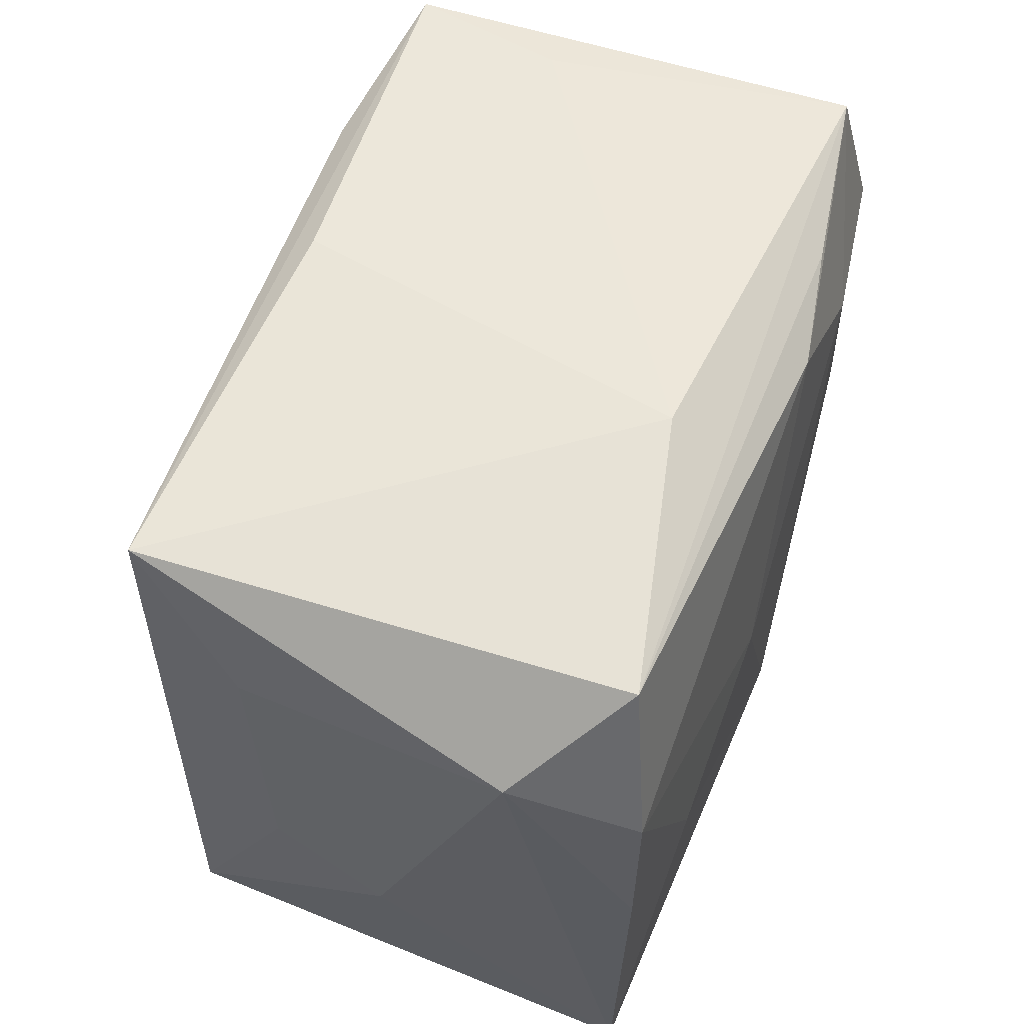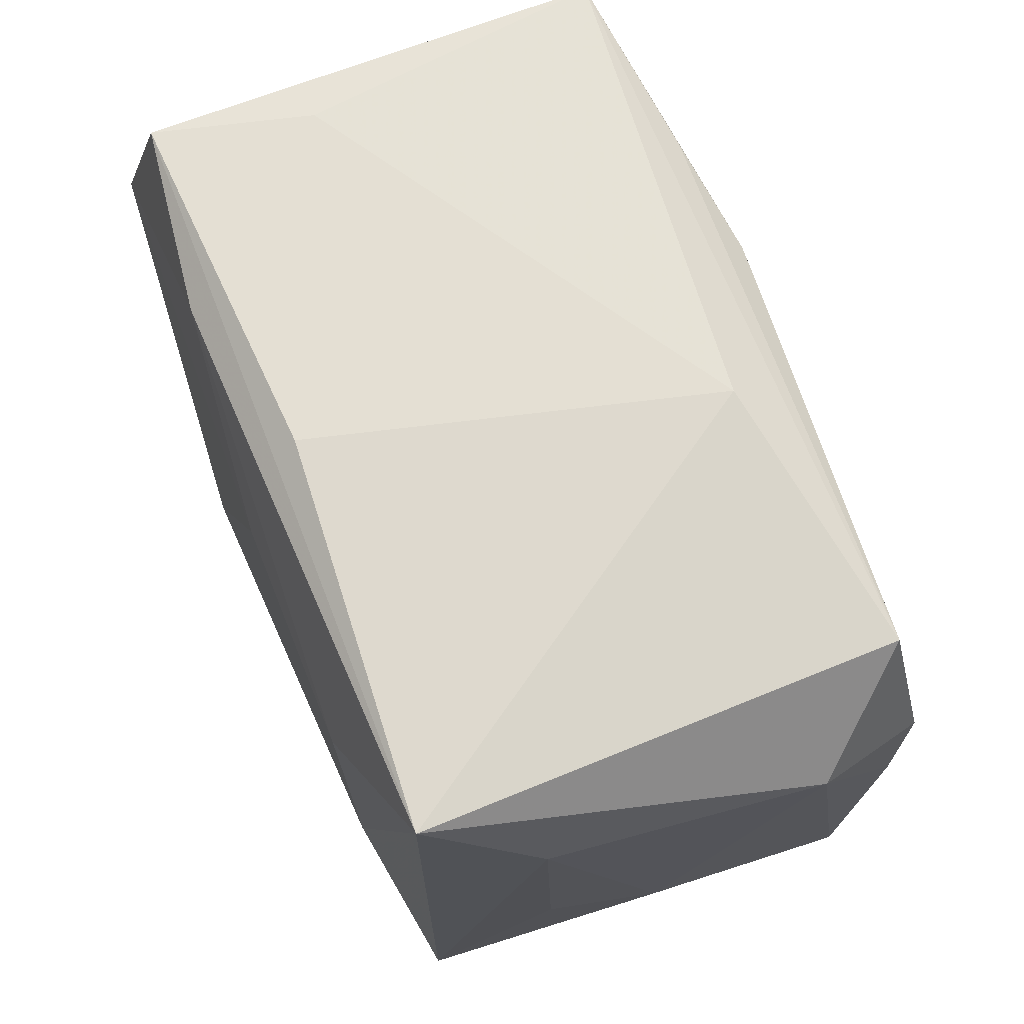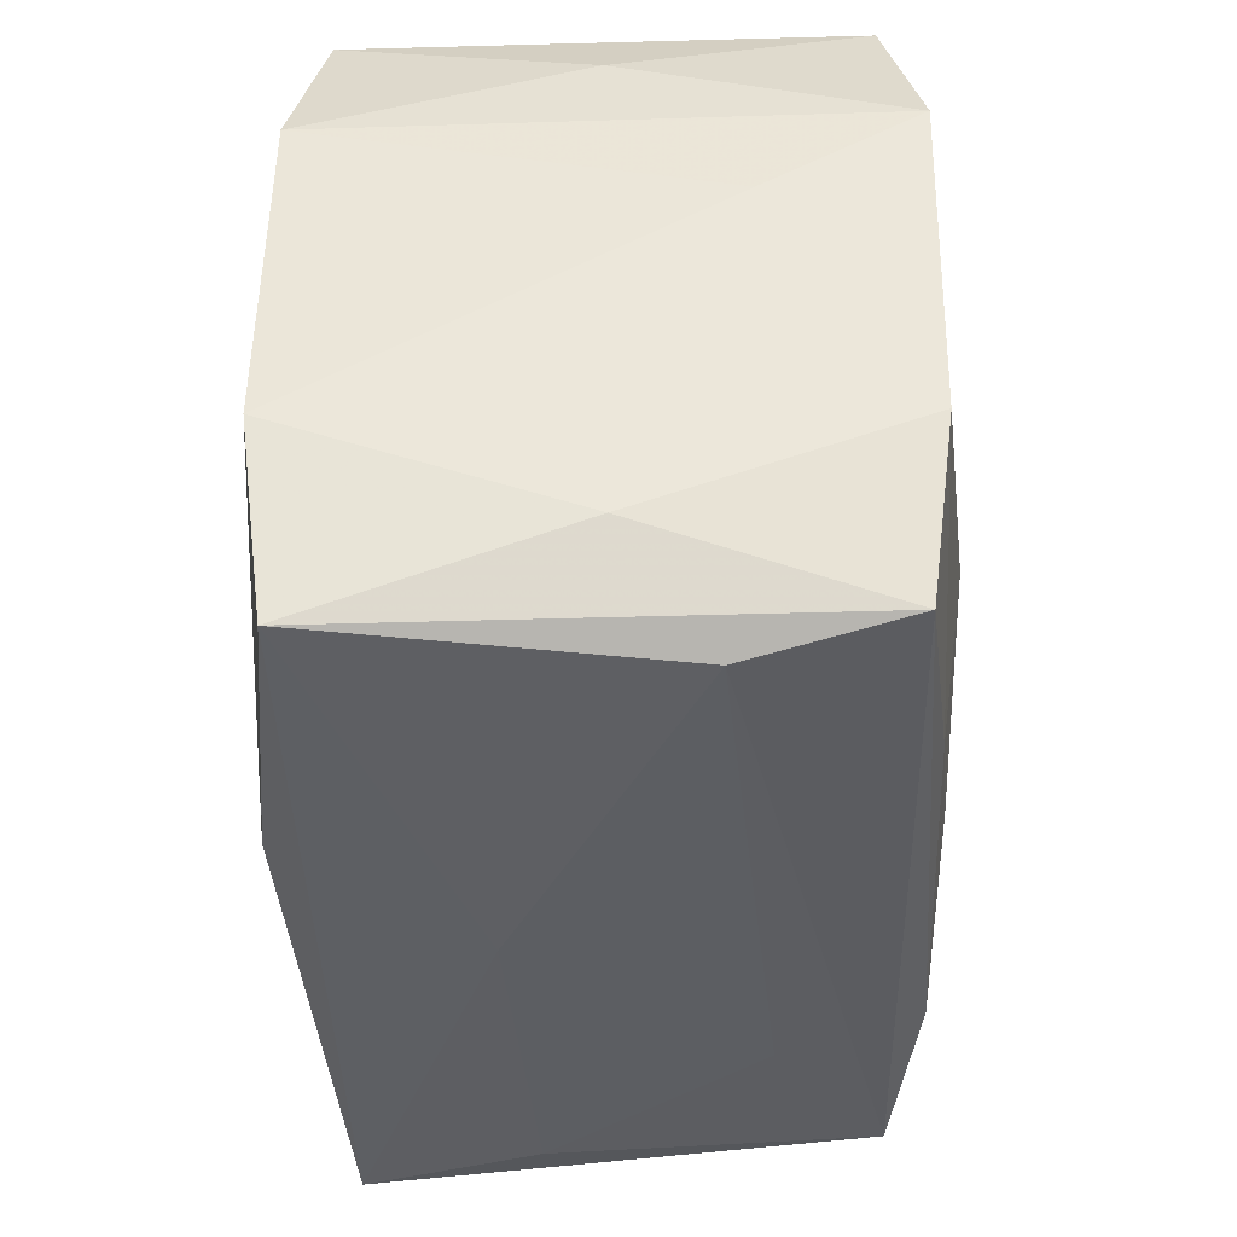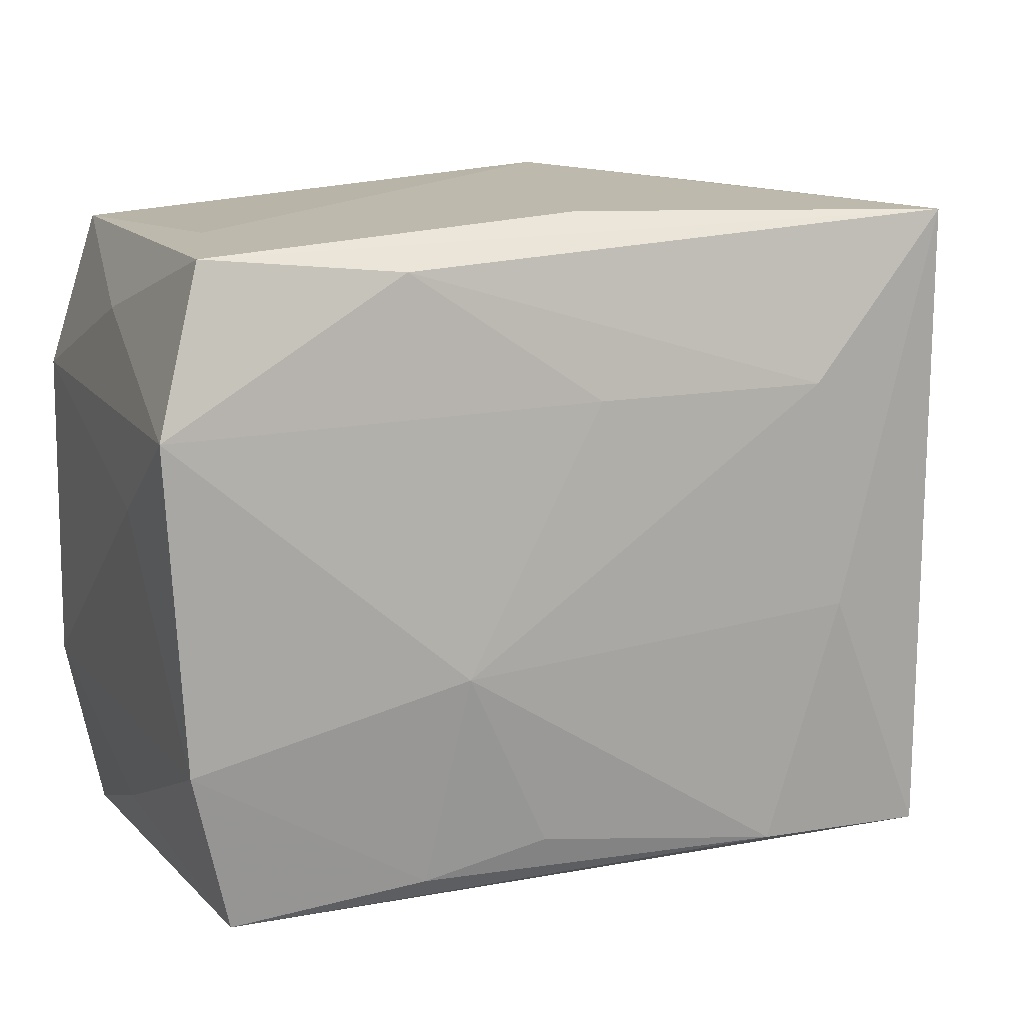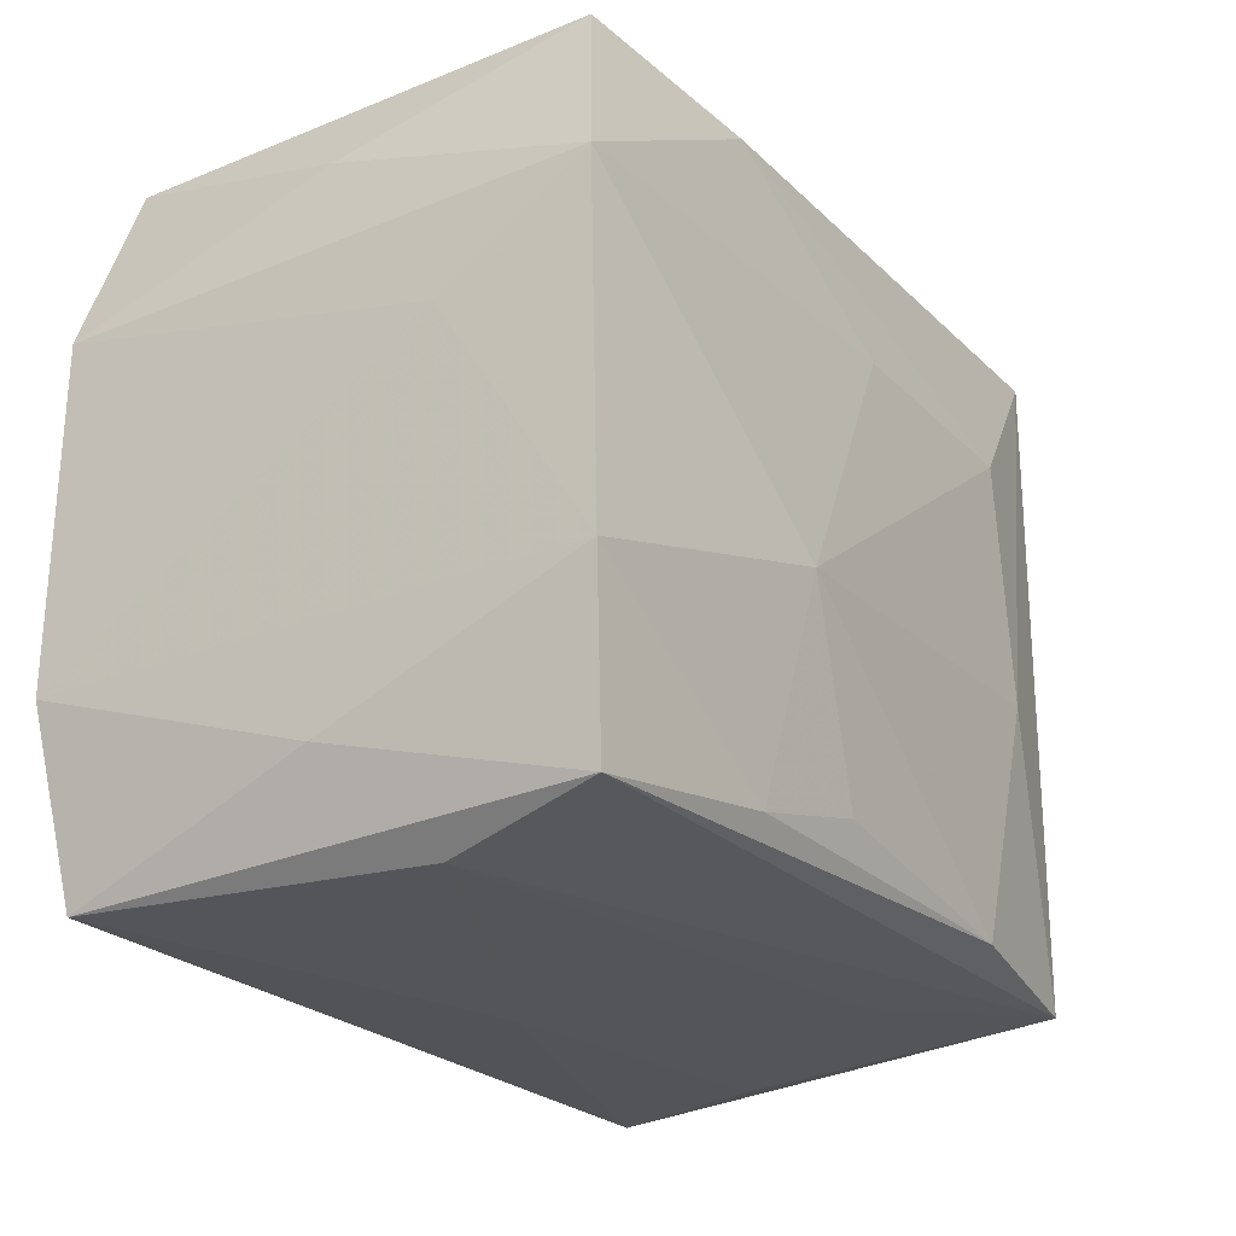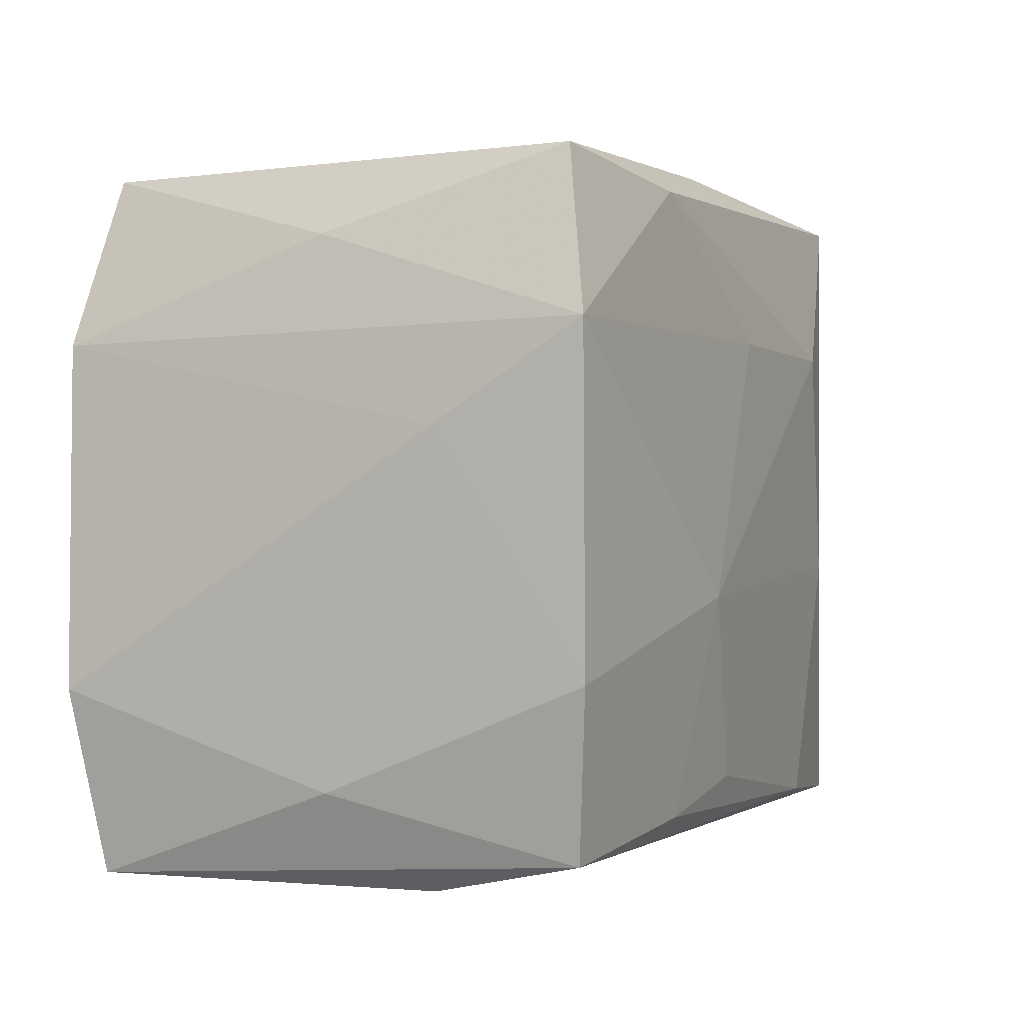
<metadata>
{"format":"obj","ext":"obj","renderer":"f3d","projection":"perspective","resolution":1024,"background":"white","views":[{"elev":55.0,"azim":108.1,"up":"+Y"},{"elev":68.9,"azim":68.0,"up":"+Y"},{"elev":-40.7,"azim":-89.1,"up":"+Y"},{"elev":13.2,"azim":-22.0,"up":"+Y"},{"elev":-24.8,"azim":-57.5,"up":"+Y"},{"elev":-1.5,"azim":-66.6,"up":"+Y"}]}
</metadata>
<code>
v -0.02705 0.01014 0.01678
v -0.02705 0.004408 0.007698
v 0.02651 0.01035 -0.01571
v -0.0241 0.02023 0.01482
v -0.02463 -0.02186 -0.01504
v -0.02335 -0.02023 0.01506
v -0.02663 0.009777 -0.01634
v 0.02409 0.02137 0.01558
v 0.02375 0.02058 -0.01422
v 0.01206 -0.01882 0.01717
v -0.01207 0.01913 0.01649
v 0.02588 -0.02143 -0.01478
v -0.02199 -0.02222 0.005629
v -0.01175 0.01875 -0.01599
v 0.0004283 -0.02233 -0.005638
v 0.01666 -0.003411 0.01753
v 0.02882 0.01487 -0.008096
v -0.02588 -0.01644 0.0004345
v -0.003683 -0.01664 0.01725
v 0.02244 -0.02146 -0.004156
v -0.02584 -0.01001 0.0164
v 0.00677 0.02289 -0.01115
v -0.01131 -0.01855 0.01648
v -0.0003056 0.02196 0.01374
v -0.003726 -0.01852 -0.01751
v 0.02623 -0.003987 0.007981
v 0.02665 0.01398 0.008662
v 0.01754 -0.003862 -0.01678
v 0.01452 0.01107 0.01774
v -0.0001954 0.01094 0.01771
v -0.009055 -0.005304 0.01849
v 0.02725 -0.007266 0.0007917
v -0.02678 -0.0108 -0.0164
v -0.02383 0.01994 -0.01459
v 0.005365 -3.15e-05 -0.01751
v 0.01328 -0.0207 0.008833
v -0.004022 0.01746 -0.0171
v -0.02589 0.01566 0.0001317
v -0.01509 0.01069 -0.01751
v 0.02386 -0.01967 0.01549
v -0.02123 0.02061 0.004932
v 0.02657 0.0002604 -0.01557
f 5 12 15
f 15 12 20
f 20 12 40
f 40 6 13
f 15 20 13
f 13 5 15
f 6 5 13
f 10 6 40
f 40 12 32
f 12 17 32
f 36 20 40
f 40 13 36
f 36 13 20
f 19 10 31
f 31 10 16
f 16 10 40
f 40 8 16
f 24 8 22
f 4 8 24
f 33 5 18
f 18 5 6
f 31 1 21
f 21 18 6
f 33 18 21
f 11 8 4
f 4 1 11
f 12 5 25
f 25 5 33
f 22 34 41
f 41 34 4
f 41 24 22
f 4 24 41
f 37 34 14
f 17 8 27
f 27 32 17
f 27 8 40
f 42 17 12
f 42 3 17
f 9 3 37
f 37 14 9
f 17 3 9
f 9 34 22
f 9 14 34
f 22 8 9
f 9 8 17
f 6 10 23
f 10 19 23
f 23 21 6
f 23 19 31
f 31 21 23
f 8 11 29
f 31 16 29
f 29 16 8
f 30 1 31
f 30 11 1
f 31 29 30
f 30 29 11
f 39 34 37
f 39 7 34
f 39 25 33
f 33 7 39
f 2 7 33
f 1 7 2
f 33 21 2
f 2 21 1
f 38 7 1
f 34 7 38
f 38 1 4
f 4 34 38
f 40 32 26
f 26 27 40
f 32 27 26
f 3 42 28
f 12 25 28
f 28 42 12
f 3 28 35
f 37 3 35
f 35 28 25
f 35 39 37
f 25 39 35

</code>
